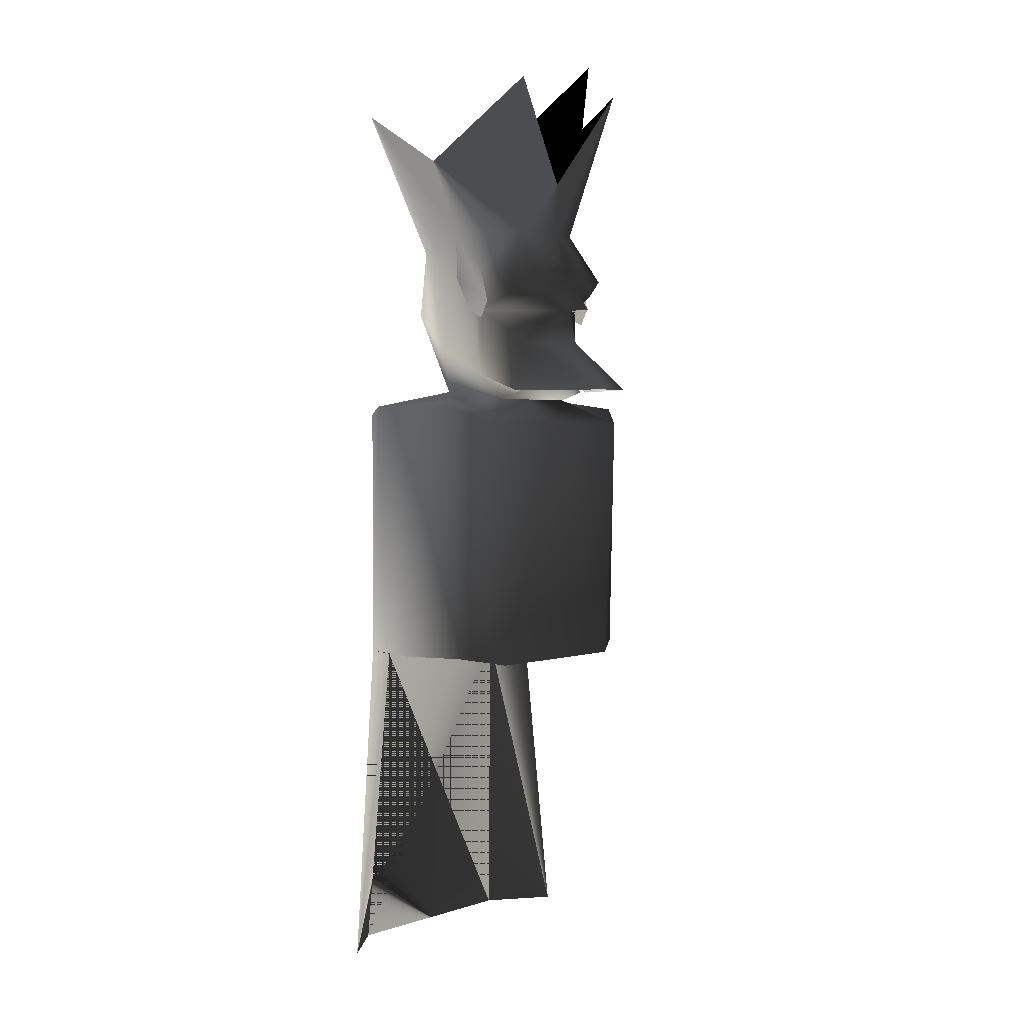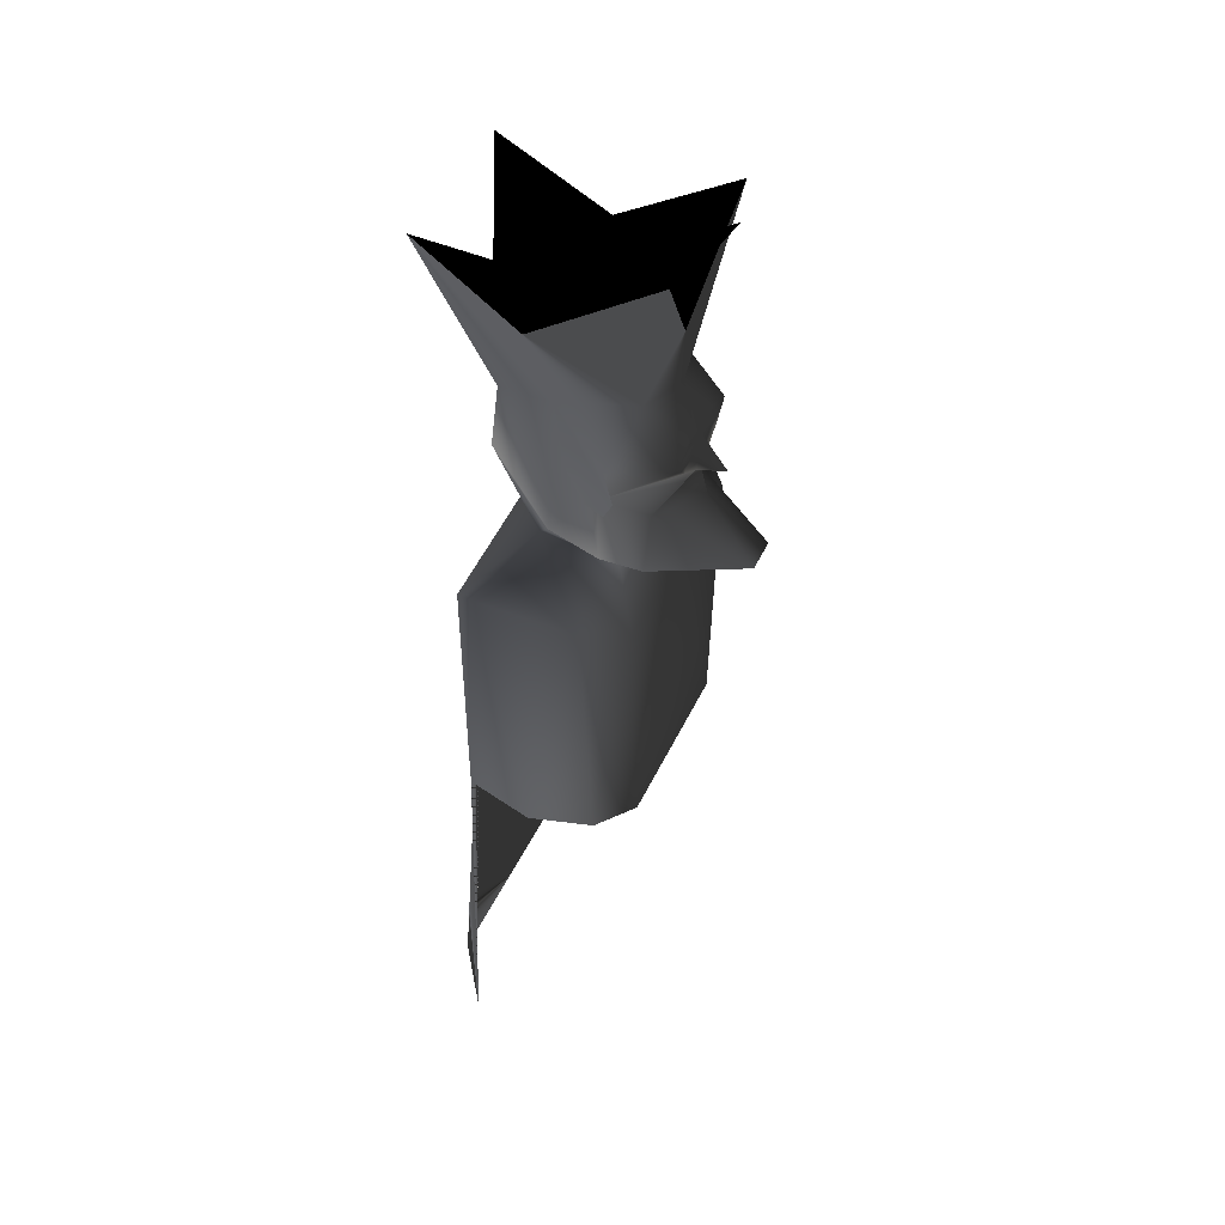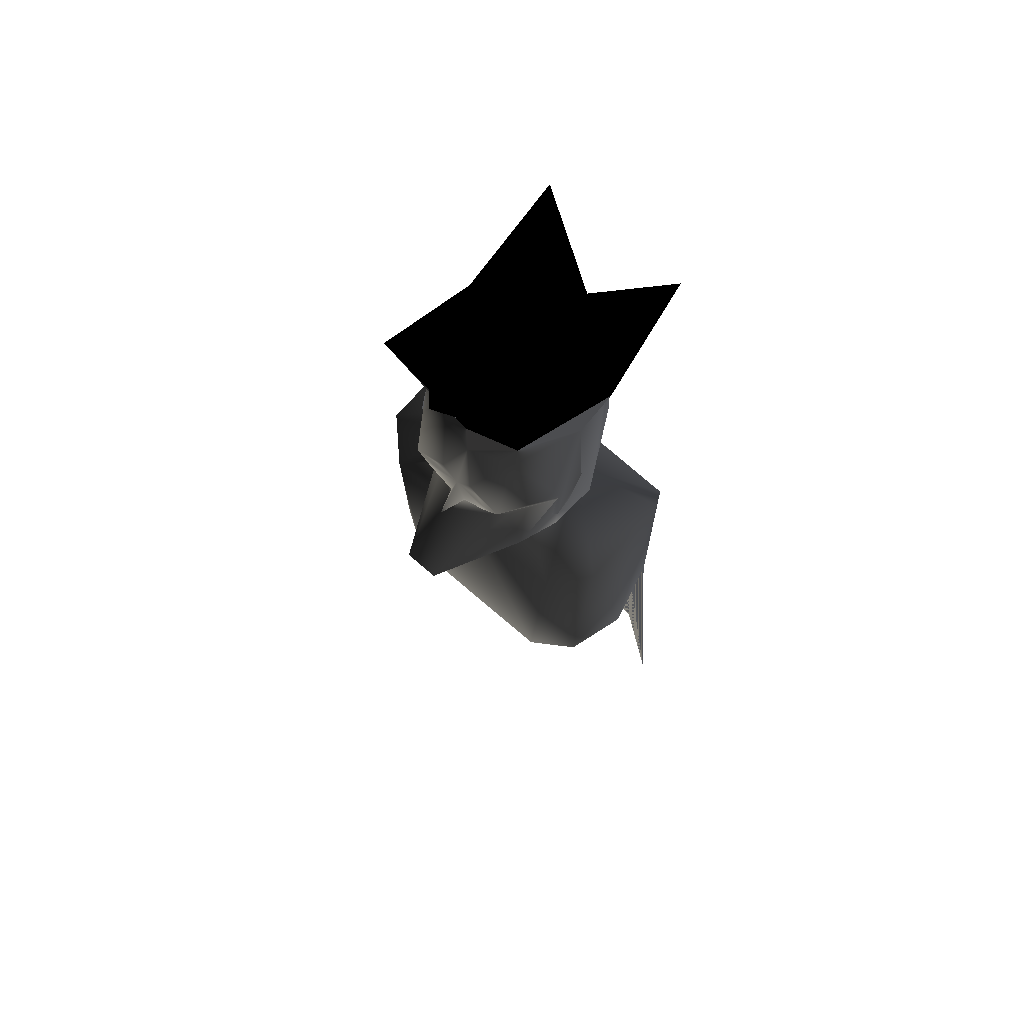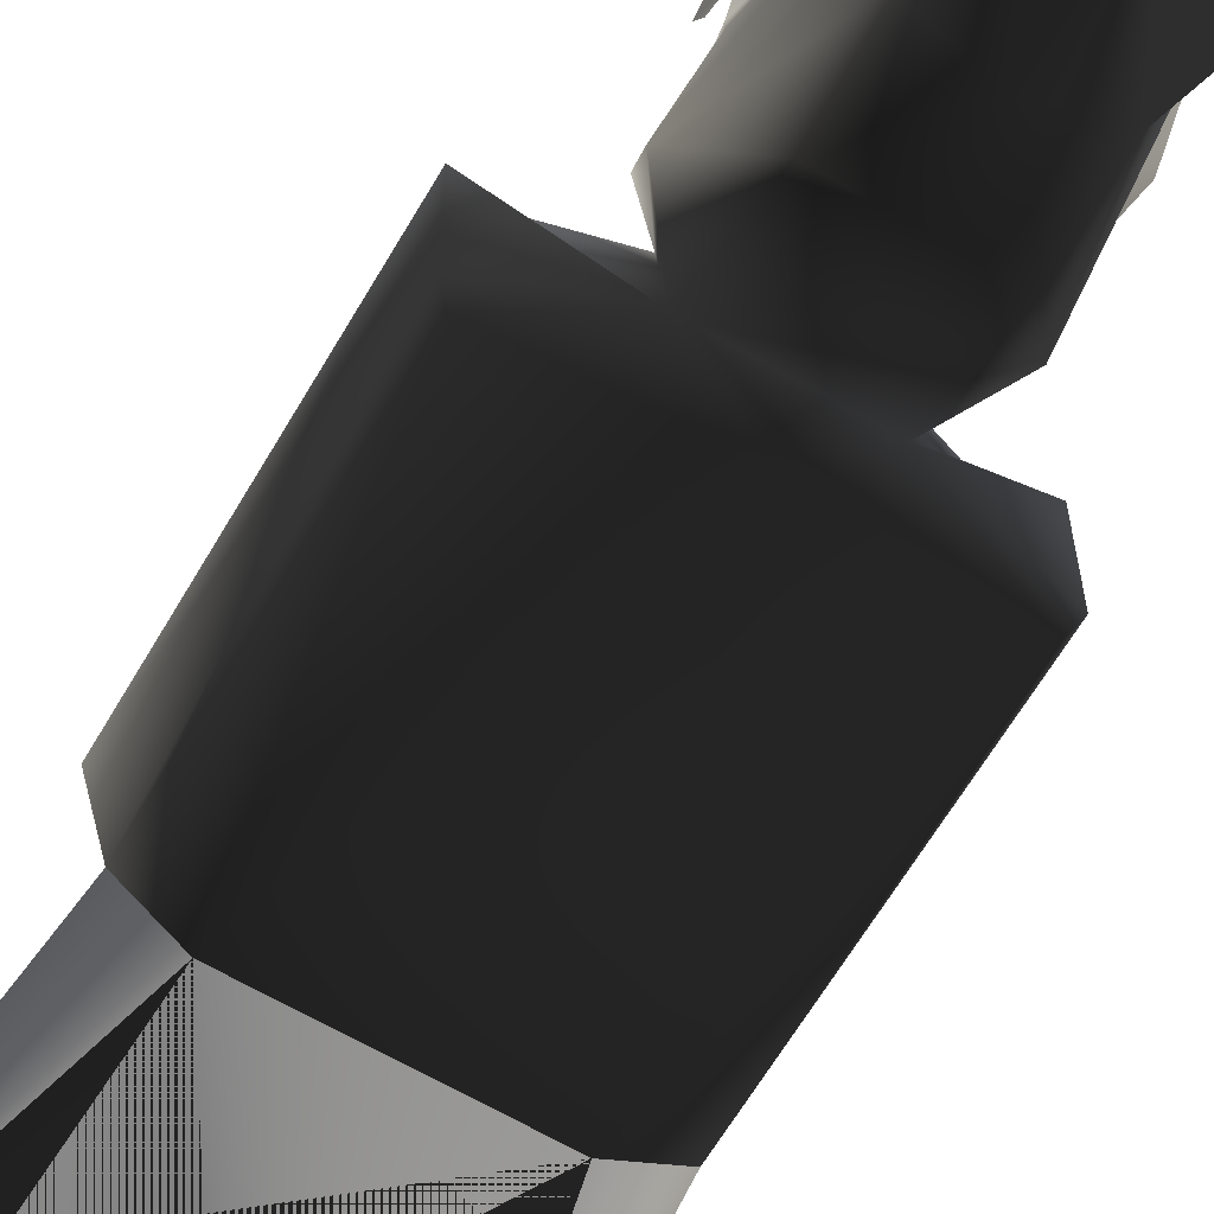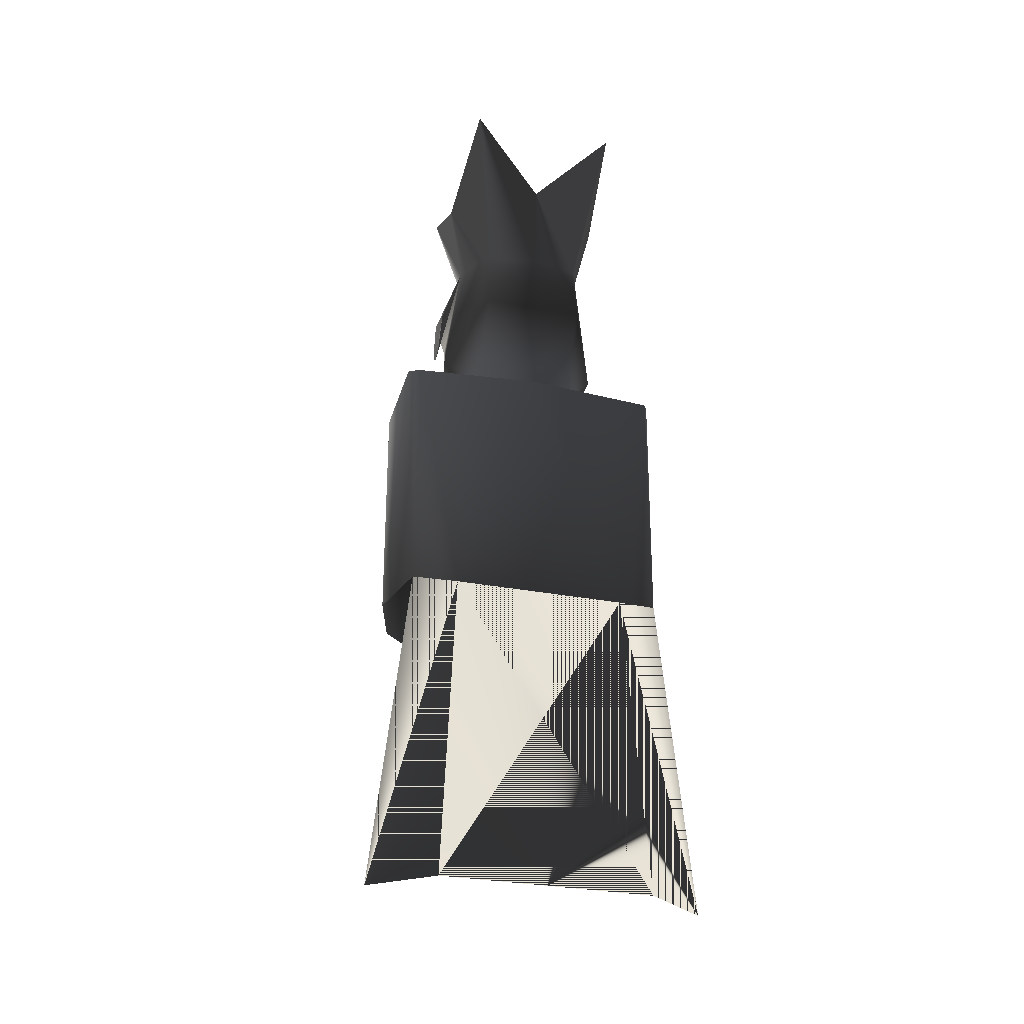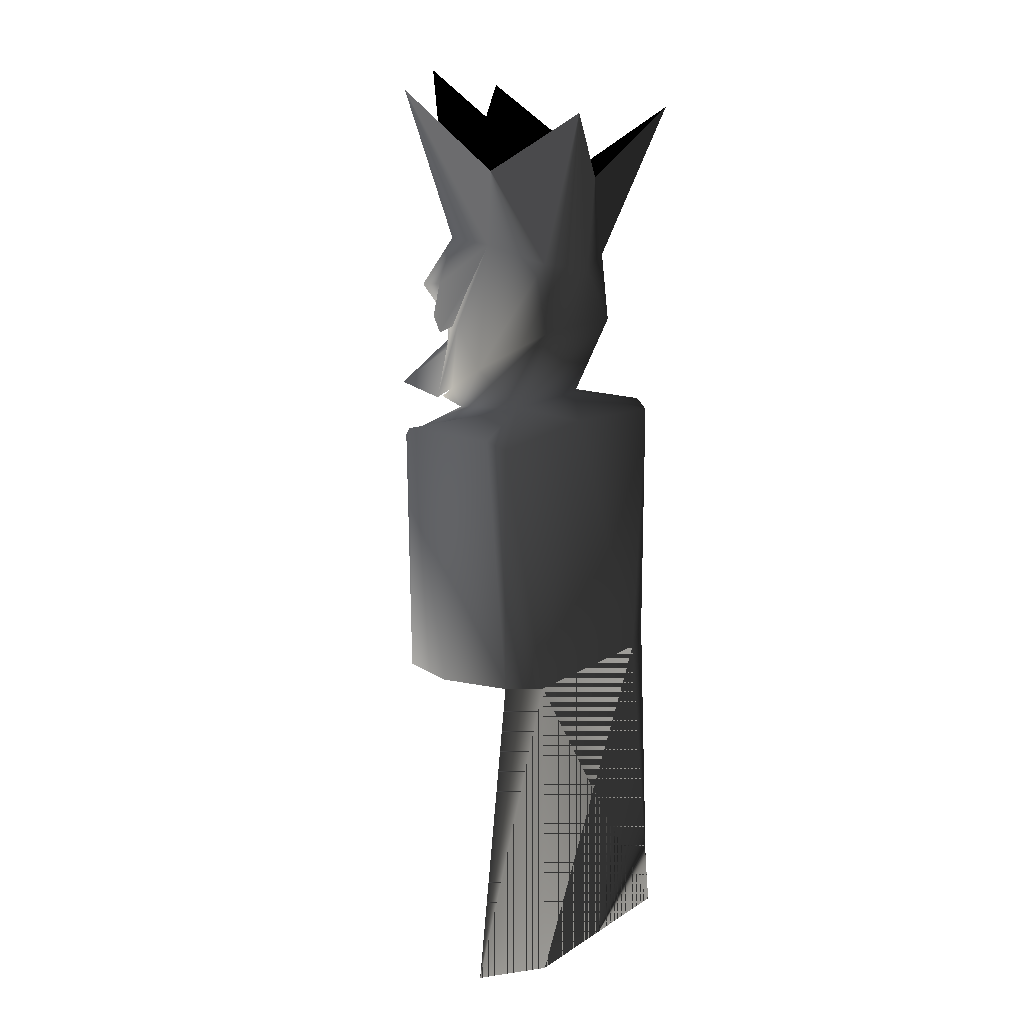
<metadata>
{"format":"obj","ext":"obj","renderer":"f3d","projection":"perspective","resolution":1024,"background":"white","views":[{"elev":2.1,"azim":-49.6,"up":"+Y"},{"elev":46.5,"azim":-65.7,"up":"+Y"},{"elev":69.9,"azim":41.0,"up":"+Y"},{"elev":-65.1,"azim":149.8,"up":"+Z"},{"elev":-31.4,"azim":164.8,"up":"+Y"},{"elev":15.3,"azim":127.5,"up":"+Y"}]}
</metadata>
<code>
o 2891
v -5 116 9
v 0 116 13
v 0 120 12
v -1 120 12
v -9 120 5
v -7 110 9
v -2 110 19
v 0 116 12
v 5 116 9
v 1 120 12
v 9 120 5
v 4 122 12
v 0 124 12
v 0 120 15
v -4 122 12
v -6 124 12
v -10 125 6
v -8 130 0
v -9 120 4
v -9 112 5
v 2 110 19
v 7 110 9
v 9 120 4
v 8 130 0
v 10 125 6
v 6 124 12
v 4 123 12
v 3 125 12
v 2 126 12
v 0 130 10
v -2 126 12
v -3 125 12
v -4 123 12
v 9 112 5
v 10 115 0
v 6 128 -7
v 10 139 -2
v 9 148 12
v 5 130 8
v 10 119 6
v 10 124 2
v 10 120 4
v -10 121 7
v -10 124 2
v -10 120 4
v -10 119 6
v 10 121 7
v 6 120 -8
v 0 127 -9
v 9 146 -14
v 0 138 -10
v -10 139 -2
v 0 136 10
v -5 130 8
v -9 146 -14
v -6 128 -7
v -10 115 0
v -6 109 6
v -6 110 9
v -6 120 -8
v -6 110 -3
v -12 106 10
v 0 106 10
v 6 109 6
v 12 106 10
v 6 110 -3
v 6 110 9
v -9 148 12
v -5 143 10
v 0 139 -2
v 0 137 10
v 5 143 10
v 0 150 15
v 0 147 13
v -3 143 10
v 0 140 10
v 3 143 10
v 15 107 -8
v 10 76 -10
v 0 108 -8
v 16 108 -6
v 15 77 -8
v 19 39 -7
v 12 39 -12
v -10 76 -10
v -15 107 -8
v -10 76 10
v 10 76 10
v -15 77 7
v -16 108 6
v -17 77 0
v -16 108 -6
v -15 77 -8
v -19 39 -7
v -12 39 -12
v 15 77 7
v 16 108 6
v 17 77 0
f 1 2 3
f 1 3 4
f 1 4 5
f 1 5 6
f 1 6 7
f 1 7 2
f 1 2 8
f 1 8 2
f 2 8 9
f 2 9 3
f 3 9 10
f 10 9 11
f 10 11 12
f 10 12 13
f 10 13 14
f 14 13 4
f 4 13 15
f 4 15 5
f 5 15 16
f 5 16 17
f 5 17 18
f 5 18 19
f 5 19 20
f 5 20 6
f 9 8 2
f 9 2 21
f 9 21 22
f 9 22 11
f 11 22 23
f 11 23 24
f 11 24 25
f 11 25 26
f 11 26 12
f 12 26 27
f 12 27 13
f 13 27 28
f 13 28 29
f 13 29 30
f 13 30 31
f 13 31 32
f 13 32 16
f 13 16 33
f 13 33 15
f 15 33 16
f 2 7 21
f 22 34 23
f 23 34 35
f 23 35 24
f 24 35 36
f 24 36 37
f 24 37 38
f 24 38 39
f 24 39 25
f 24 25 40
f 24 40 41
f 41 40 42
f 43 17 18
f 43 18 44
f 43 44 45
f 43 45 46
f 40 25 47
f 39 30 29
f 39 29 26
f 39 26 25
f 35 48 36
f 36 48 49
f 36 49 50
f 36 50 37
f 37 50 51
f 37 51 52
f 37 52 53
f 37 53 38
f 38 53 30
f 38 30 39
f 30 31 13
f 31 30 54
f 31 54 16
f 31 16 32
f 54 17 16
f 17 54 18
f 18 54 52
f 18 52 55
f 18 55 56
f 18 56 57
f 18 57 19
f 19 57 20
f 20 57 58
f 20 58 59
f 56 60 57
f 57 60 61
f 57 61 58
f 58 61 62
f 58 62 63
f 58 63 64
f 64 63 65
f 64 65 66
f 64 66 35
f 64 35 34
f 64 34 67
f 49 48 60
f 49 60 56
f 49 56 51
f 49 51 50
f 66 61 60
f 66 60 48
f 66 48 35
f 27 26 28
f 28 26 29
f 53 68 54
f 53 54 30
f 52 54 68
f 52 68 53
f 51 56 55
f 51 55 52
f 69 70 71
f 69 71 72
f 69 72 73
f 69 73 70
f 70 73 72
f 70 72 71
f 74 75 76
f 74 76 77
f 78 79 80
f 78 80 66
f 78 66 81
f 78 81 82
f 78 82 79
f 79 82 83
f 79 83 82
f 83 79 84
f 83 84 79
f 79 84 85
f 79 85 80
f 80 85 86
f 80 86 61
f 80 61 66
f 87 88 63
f 87 63 62
f 87 62 89
f 89 62 90
f 89 90 91
f 91 90 92
f 91 92 93
f 93 92 86
f 93 86 85
f 93 85 94
f 93 94 85
f 85 94 95
f 85 95 79
f 79 95 84
f 84 95 85
f 85 95 94
f 63 88 65
f 65 88 96
f 65 96 97
f 65 97 66
f 66 97 81
f 81 97 98
f 81 98 82
f 96 98 97
f 90 61 92
f 92 61 86
f 62 61 90

</code>
